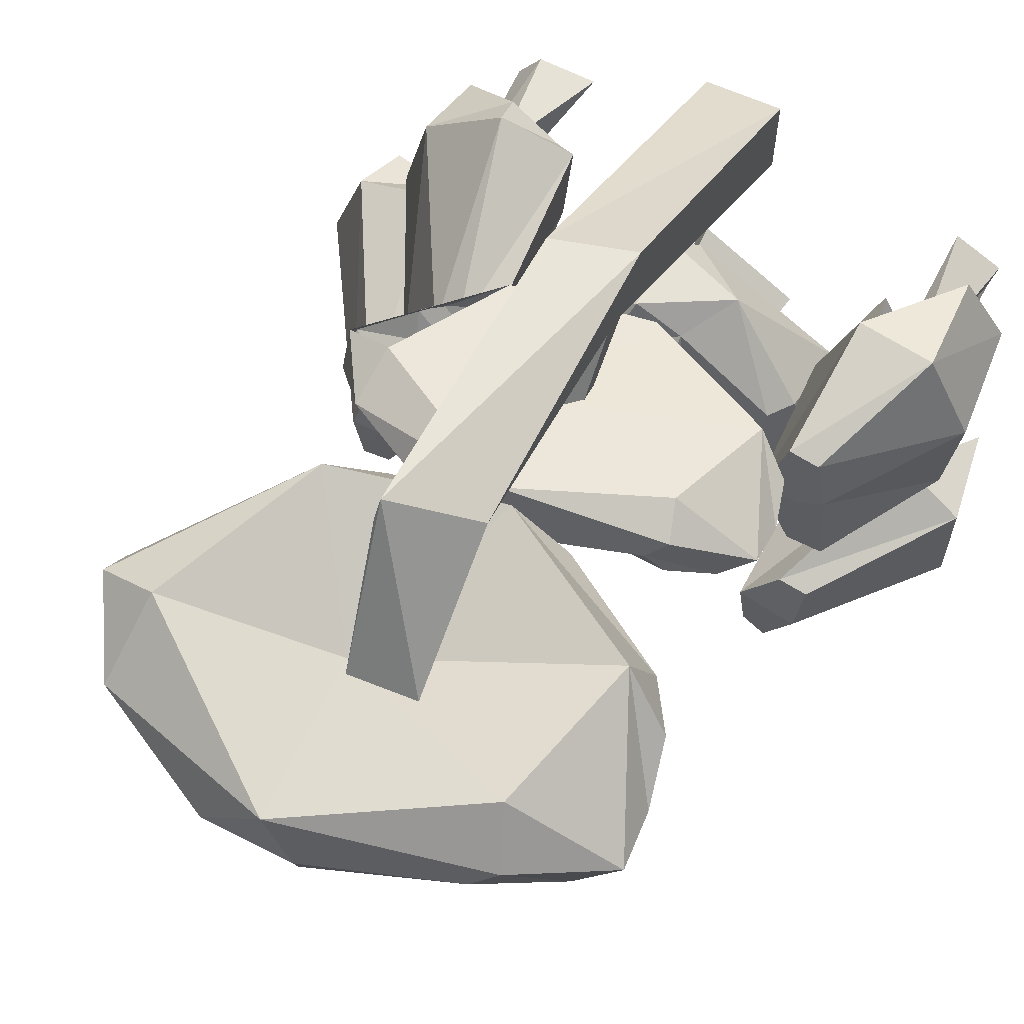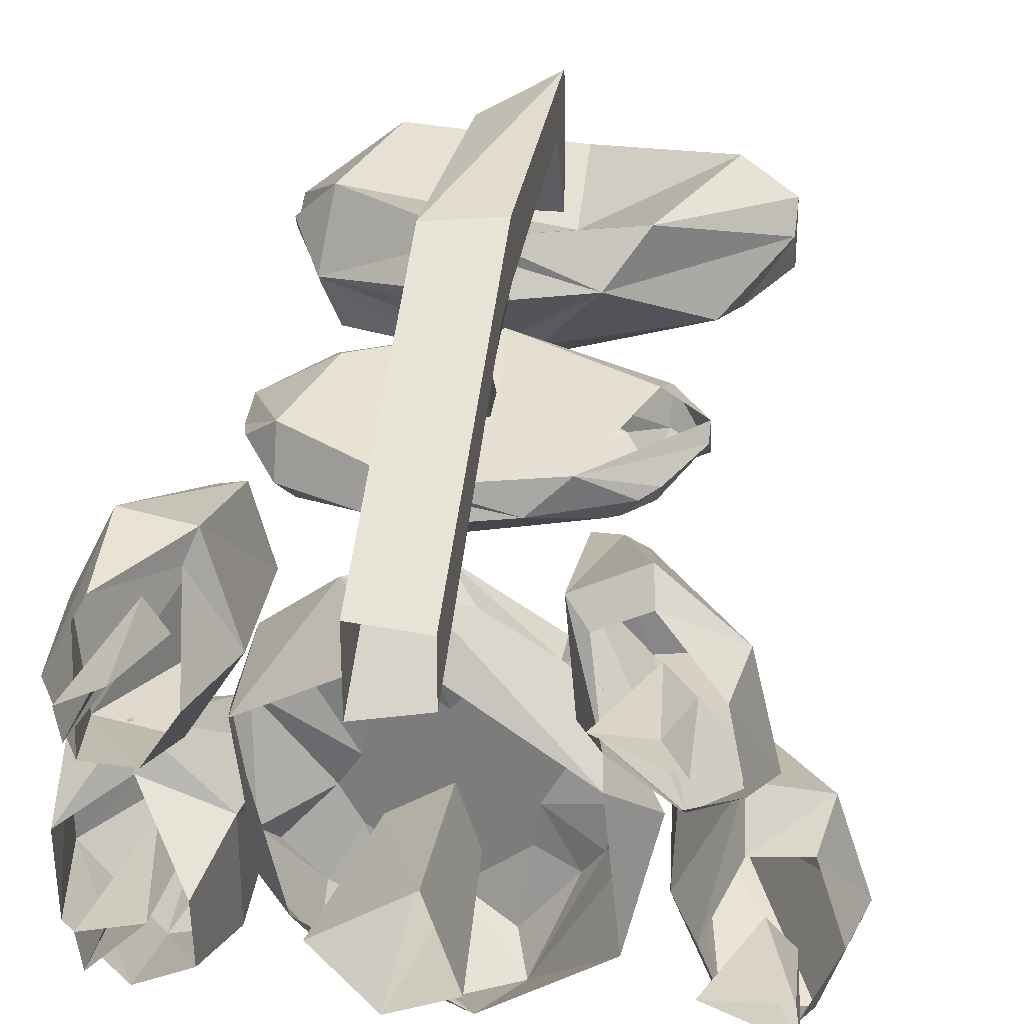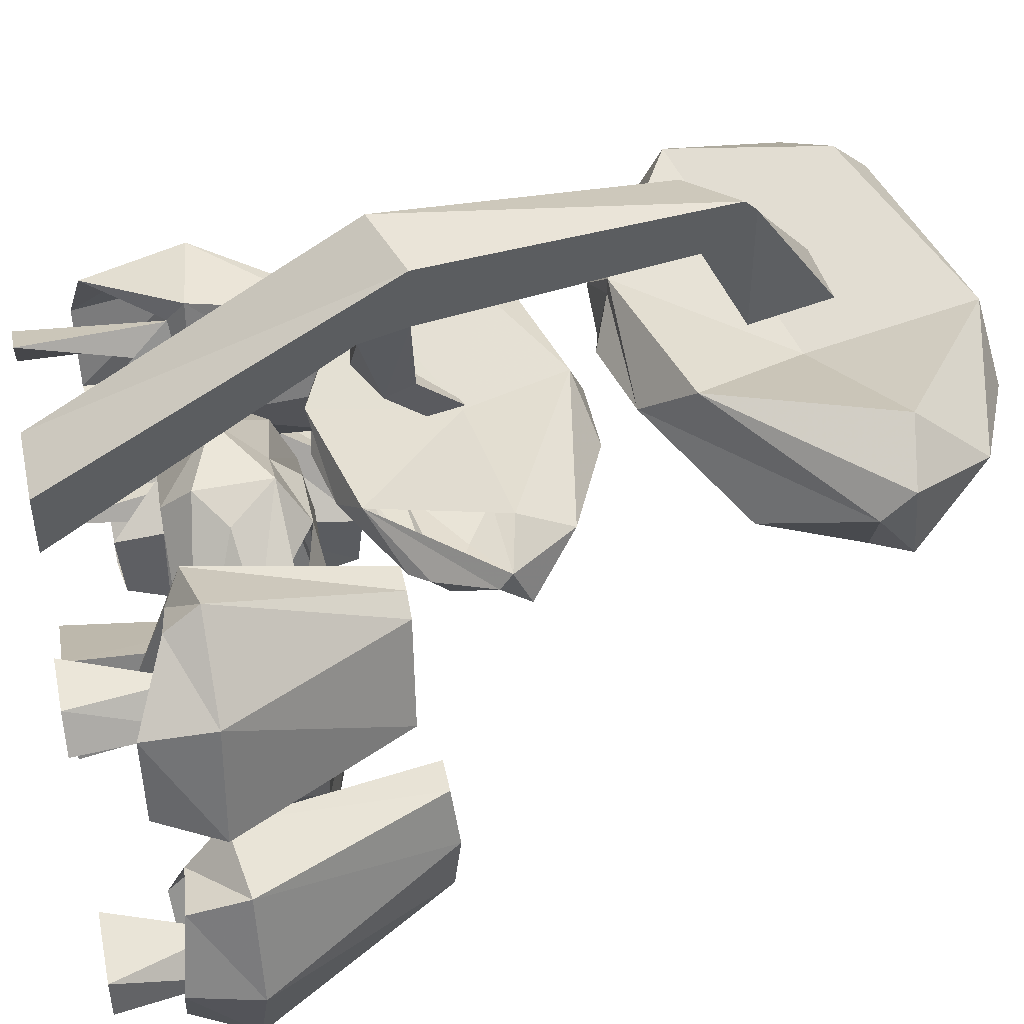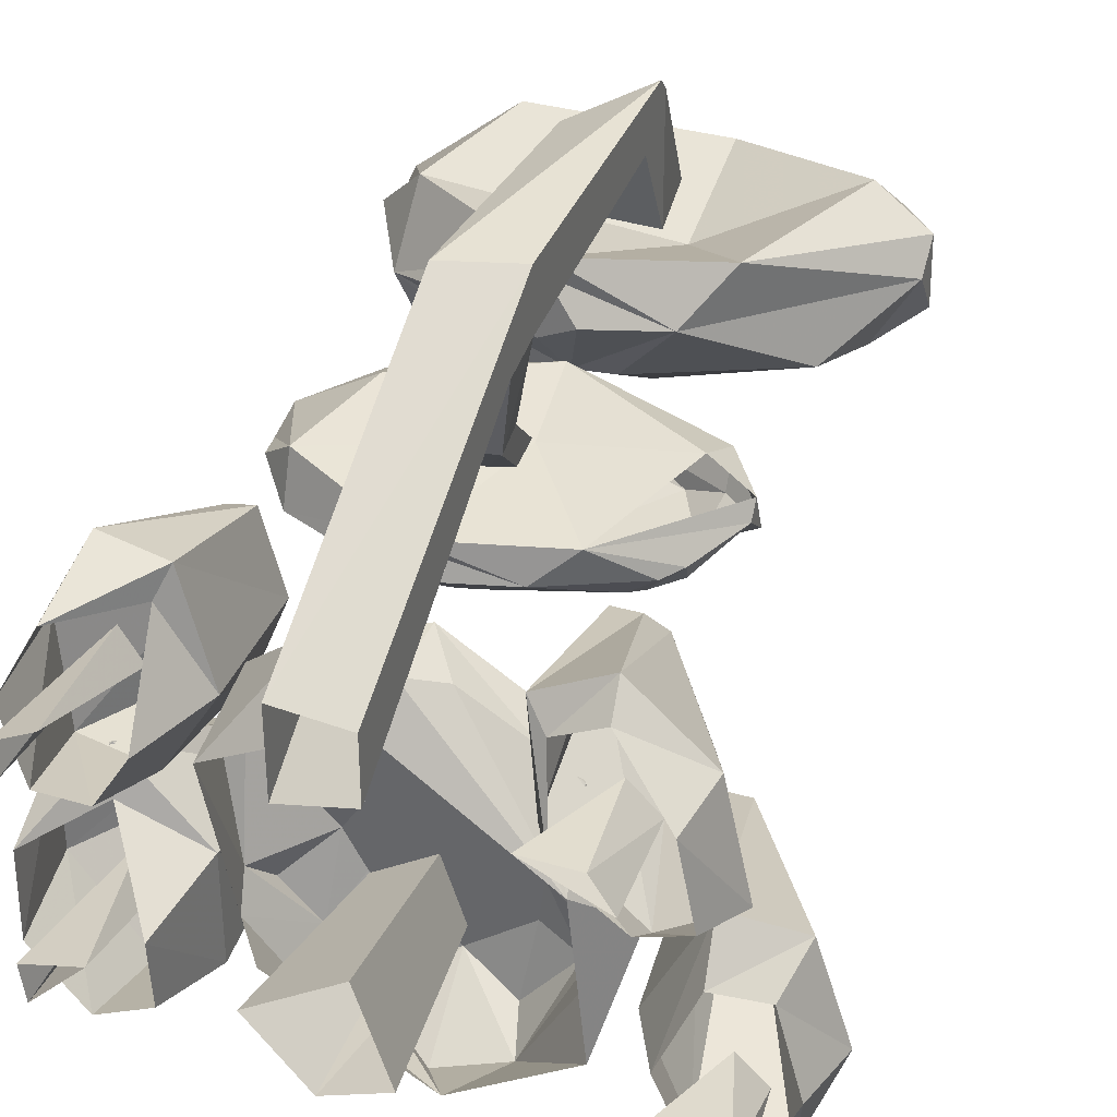
<metadata>
{"format":"obj","ext":"obj","renderer":"f3d","projection":"perspective","resolution":1024,"background":"white","views":[{"elev":63.6,"azim":27.3,"up":"+Z"},{"elev":29.5,"azim":-170.3,"up":"+Z"},{"elev":48.2,"azim":-102.0,"up":"+Z"},{"elev":35.0,"azim":-158.6,"up":"+Z"}]}
</metadata>
<code>
v 0.09375 -0.25 -0.25
v 0.1328 0 -0.25
v 0 0 -0.1641
v 0.007812 -0.25 -0.1953
v -0.04688 0 -0.3047
v -0.02344 -0.25 -0.2891
v 0.04688 0 -0.3438
v 0.04688 -0.25 -0.3125
v 0.3594 -0.2109 -0.2578
v 0.3125 0 -0.25
v 0.3281 -0.2109 -0.3047
v 0.3828 -0.2188 -0.3203
v 0.3906 0 -0.3281
v 0.3984 0 -0.2734
v 0.3594 -0.2109 0.04688
v 0.3359 0 0.0625
v 0.3281 -0.2109 0
v 0.3828 -0.2188 -0.01562
v 0.3906 0 -0.01562
v 0.3984 0 0.03125
v 0.07812 0 0.1719
v -0.02344 0 0.1641
v -0.02344 -0.4531 0.4375
v 0.07812 -0.4219 0.4375
v 0.07812 0 0.04688
v 0.07812 -0.3984 0.3203
v -0.02344 0 0.07031
v -0.02344 -0.3906 0.3359
v -0.02344 -0.8359 0.4688
v 0.07812 -0.7891 0.4219
v 0.07812 -0.4375 0.3672
v 0.04688 -0.4219 0.25
v 0.04688 -0.3906 0.2344
v 0 -0.4219 0.2188
v -0.02344 -0.4531 0.3516
v -0.02344 -0.8516 0.4531
v -0.007812 -0.9609 0.2812
v 0.07812 -0.9531 0.2812
v 0.05469 -0.8672 0.2656
v -0.02344 -0.7891 0.3984
v 0 -0.4609 0.2344
v 0.007812 -0.5469 0.1562
v 0.04688 -0.5156 0.1406
v 0.04688 -0.4766 0.1562
v 0.007812 -0.5078 0.1406
v -0.02344 -0.8516 0.2734
v 0.2812 -0.07812 -0.01562
v 0.3359 -0.08594 -0.1016
v 0.3203 -0.2109 -0.1406
v 0.2422 -0.2109 -0.01562
v 0.3047 -0.1953 0.1016
v 0.2891 -0.2188 0.1406
v 0.3828 -0.09375 0.1172
v 0.3906 -0.2344 0.1484
v 0.4375 -0.07812 0.01562
v 0.4531 -0.2344 0.02344
v 0.4062 -0.07812 -0.09375
v 0.4375 -0.2266 -0.1328
v 0.3438 -0.3906 -0.1328
v 0.2969 -0.3906 -0.1328
v 0.25 -0.3984 -0.01562
v 0.2812 -0.3984 0.1016
v 0.3203 -0.3984 0.09375
v 0.3359 -0.3984 0.007812
v 0.3047 -0.3984 -0.01562
v 0.2891 -0.08594 -0.2812
v 0.2891 -0.09375 -0.3828
v 0.2656 -0.2188 -0.4141
v 0.2656 -0.2188 -0.25
v 0.3828 -0.2031 -0.1953
v 0.3906 -0.2266 -0.1328
v 0.4531 -0.1016 -0.2109
v 0.4766 -0.2422 -0.1797
v 0.4453 -0.08594 -0.3281
v 0.4766 -0.2422 -0.3281
v 0.3672 -0.08594 -0.4141
v 0.3672 -0.2344 -0.4531
v 0.2969 -0.4141 -0.3906
v 0.2656 -0.4141 -0.3672
v 0.2578 -0.4219 -0.2812
v 0.3047 -0.4141 -0.2109
v 0.3438 -0.4141 -0.2188
v 0.3359 -0.4219 -0.3047
v 0.3047 -0.4219 -0.2969
v -0.3516 -0.1484 -0.3203
v -0.3047 0 -0.2734
v -0.3672 -0.1484 -0.2656
v -0.4141 0 -0.2656
v -0.4062 -0.1562 -0.3125
v -0.4219 0 -0.3203
v -0.2266 -0.1484 0.007812
v -0.1797 0 0.0625
v -0.2422 -0.1484 0.0625
v -0.2578 0 0.0625
v -0.2812 -0.1562 0.01562
v -0.2891 0 0.01562
v -0.1484 -0.1484 -0.02344
v -0.2734 -0.1484 -0.1328
v -0.2734 -0.08594 -0.08594
v -0.1875 -0.07812 -0.01562
v -0.1328 -0.1562 0.1328
v -0.125 -0.4141 0.0625
v -0.1172 -0.4141 -0.007812
v -0.2031 -0.4062 -0.09375
v -0.375 -0.1641 -0.07812
v -0.3438 -0.07812 -0.05469
v -0.3359 -0.1719 0.07812
v -0.3203 -0.07812 0.0625
v -0.2266 -0.1719 0.1719
v -0.2344 -0.125 0.1406
v -0.1641 -0.1328 0.1016
v -0.25 -0.4062 -0.08594
v -0.1953 -0.4141 0.04688
v -0.1641 -0.4141 0.0625
v -0.1562 -0.4141 0.01562
v -0.2578 -0.1562 -0.25
v -0.3203 -0.1562 -0.3984
v -0.3359 -0.09375 -0.3672
v -0.2969 -0.08594 -0.2656
v -0.3359 -0.1641 -0.09375
v -0.2422 -0.4375 -0.1719
v -0.2266 -0.4453 -0.25
v -0.2656 -0.4375 -0.3359
v -0.4297 -0.1719 -0.4062
v -0.4141 -0.08594 -0.3594
v -0.4844 -0.1797 -0.25
v -0.4609 -0.08594 -0.25
v -0.4375 -0.1797 -0.1094
v -0.4219 -0.1016 -0.1406
v -0.3438 -0.1094 -0.1562
v -0.3047 -0.4375 -0.3438
v -0.3125 -0.4453 -0.25
v -0.2891 -0.4375 -0.1719
v -0.2734 -0.4453 -0.25
v 0.04688 -0.4531 0.05469
v 0 -0.4375 0.05469
v 0.01562 -0.3906 0.0625
v 0.04688 -0.3828 0.0625
v 0.1172 -0.4062 0.0625
v 0.1172 -0.4531 0.05469
v 0.1641 -0.5078 0.0625
v 0.08594 -0.5234 0.07812
v -0.04688 -0.5391 0.0625
v -0.1094 -0.5 0.0625
v -0.1953 -0.4609 0.08594
v -0.1562 -0.4453 0.07031
v -0.1406 -0.4219 0.07812
v -0.05469 -0.3516 0.1094
v 0.03906 -0.3359 0.1016
v 0.07031 -0.3516 0.08594
v 0.25 -0.3984 0.1016
v 0.2344 -0.4375 0.0625
v 0.2188 -0.4844 0.0625
v 0.1953 -0.5625 0.07812
v 0.1406 -0.5703 0.07812
v 0.07031 -0.5859 0.08594
v -0.0625 -0.6016 0.08594
v -0.1406 -0.6094 0.09375
v -0.1797 -0.5391 0.07812
v -0.25 -0.5078 0.1406
v -0.2031 -0.4375 0.1172
v -0.1797 -0.4141 0.1094
v -0.1094 -0.375 0.1562
v 0.07031 -0.3359 0.1484
v 0.07031 -0.3438 0.1328
v 0.125 -0.3438 0.1016
v 0.25 -0.4219 0.1719
v 0.2969 -0.4531 0.1328
v 0.1406 -0.6016 0.08594
v 0.2734 -0.5859 0.1016
v 0.2188 -0.6172 0.1172
v 0.1953 -0.625 0.1484
v 0.03906 -0.6641 0.125
v 0.2969 -0.5234 0.07812
v 0.3125 -0.5078 0.1172
v 0.3125 -0.5625 0.1328
v 0.2031 -0.5625 0.1953
v 0.2188 -0.6094 0.1719
v 0.01562 -0.6562 0.1016
v 0.03906 -0.6719 0.1406
v -0.05469 -0.6719 0.1406
v -0.05469 -0.6562 0.1172
v 0.01562 -0.6484 0.2031
v -0.1953 -0.6094 0.1641
v -0.1953 -0.5859 0.1172
v -0.25 -0.5469 0.1094
v -0.25 -0.5234 0.1641
v -0.1875 -0.5391 0.1953
v 0 -0.5156 0.1797
v 0.04688 -0.8672 0.1016
v -0.03125 -0.8047 0.1016
v -0.007812 -0.75 0.1328
v 0.04688 -0.7422 0.1328
v 0.125 -0.7578 0.1172
v 0.125 -0.8203 0.1016
v 0.1641 -0.9141 0.1016
v 0.1094 -0.9297 0.1094
v -0.03125 -0.9375 0.1016
v -0.1484 -0.8906 0.1016
v -0.25 -0.9453 0.1172
v -0.2266 -0.8125 0.1562
v -0.09375 -0.7031 0.2344
v 0.01562 -0.6797 0.2266
v 0.07031 -0.6953 0.1953
v 0.2812 -0.7734 0.1953
v 0.2578 -0.7969 0.1172
v 0.2422 -0.8672 0.1016
v 0.2109 -0.9922 0.1094
v 0.1484 -1 0.1094
v 0.08594 -1.016 0.1094
v -0.05469 -1.062 0.1094
v -0.2031 -1.062 0.125
v 0.1562 -1.039 0.1094
v 0.2969 -1.016 0.1406
v 0.2109 -1.055 0.1484
v 0.2109 -1.094 0.2188
v 0.02344 -1.141 0.1484
v 0.3203 -0.9375 0.1172
v 0.3438 -0.9219 0.1953
v 0.3281 -0.8516 0.2422
v 0.2656 -0.8203 0.3047
v 0.3516 -1 0.2109
v 0.2422 -1.078 0.25
v 0.0625 -0.7031 0.2969
v -0.03125 -0.9219 0.2188
v 0.2188 -1.023 0.3125
v -0.01562 -1.141 0.25
v 0.02344 -1.148 0.1797
v -0.007812 -1.117 0.125
v -0.09375 -1.133 0.1406
v -0.25 -1.031 0.1641
v -0.3125 -0.9766 0.1641
v -0.3125 -0.9297 0.2266
v -0.1484 -0.7578 0.3047
v 0.0625 -0.7031 0.2734
v 0.1328 -0.6953 0.2266
v -0.09375 -1.148 0.1797
v -0.25 -1.078 0.2344
v -0.3125 -0.9688 0.2656
v -0.2344 -0.9844 0.3125
v -0.1797 -0.1484 -0.1172
v -0.02344 -0.2266 0.0625
v 0.02344 -0.1875 0.08594
v 0.04688 -0.1484 0.03906
v 0.1328 -0.2266 0.08594
v 0.25 -0.1562 -0.07031
v 0.2422 -0.2734 -0.01562
v 0.2812 -0.2734 -0.1328
v 0.25 -0.25 -0.2891
v 0.2422 -0.2188 -0.3359
v 0.1875 -0.1484 -0.3359
v 0.1797 -0.25 -0.4531
v -0.03125 -0.1484 -0.4531
v 0.08594 -0.2656 -0.4688
v 0.01562 -0.2188 -0.4922
v -0.07812 -0.25 -0.4766
v -0.2031 -0.1484 -0.3438
v -0.2422 -0.2188 -0.1875
v -0.1641 -0.2422 -0.03906
v -0.1172 -0.2422 -0.007812
v 0.02344 -0.2891 0.08594
v 0.08594 -0.2891 0.05469
v 0.2188 -0.3047 -0.01562
v 0.2188 -0.3359 -0.09375
v 0.2656 -0.3047 -0.1328
v 0.1719 -0.3438 -0.2812
v 0.2344 -0.2969 -0.3359
v 0.1797 -0.3047 -0.3984
v 0.09375 -0.3281 -0.4531
v 0.02344 -0.3438 -0.4141
v -0.05469 -0.3203 -0.4531
v -0.1328 -0.3203 -0.3594
v -0.1641 -0.3047 -0.3125
v -0.1797 -0.3047 -0.2422
v -0.1562 -0.2969 -0.08594
v -0.1406 -0.3125 -0.05469
v -0.1172 -0.2969 -0.007812
v -0.1172 -0.3438 -0.2109
v -0.04688 -0.3438 -0.07031
v 0 -0.3281 0.02344
v 0.03125 -0.3438 -0.1562
v 0.08594 -0.3281 0.01562
v -0.07812 -0.3438 -0.2812
v 0.09375 -0.3438 -0.25
v 0.125 -0.3438 -0.09375
v 0.1406 -0.3438 -0.2344
v -0.07031 -0.3438 -0.3438
v 0.08594 -0.3438 -0.3438
v 0.1406 -0.3438 -0.2891
v 0.1406 -0.3438 -0.3359
f 1 2 3
f 1 3 4
f 4 3 5
f 4 5 6
f 6 5 7
f 6 7 8
f 8 7 2
f 8 2 1
f 9 10 11
f 11 10 12
f 12 10 13
f 12 13 9
f 9 13 14
f 9 14 10
f 15 16 17
f 17 16 18
f 18 16 19
f 18 19 15
f 15 19 20
f 15 20 16
f 21 22 23
f 21 23 24
f 21 24 25
f 25 24 26
f 25 26 27
f 27 26 28
f 27 28 23
f 27 23 22
f 24 23 29
f 24 29 30
f 24 30 31
f 24 31 26
f 26 31 32
f 26 32 33
f 26 33 28
f 28 33 34
f 28 34 35
f 28 35 23
f 23 35 36
f 23 36 29
f 29 36 37
f 29 37 38
f 29 38 30
f 30 38 39
f 30 39 40
f 30 40 31
f 31 40 35
f 31 35 41
f 31 41 32
f 32 41 42
f 32 42 43
f 32 43 33
f 33 43 44
f 33 44 34
f 34 44 45
f 34 45 41
f 34 41 35
f 35 40 36
f 36 40 46
f 36 46 37
f 40 39 46
f 41 45 42
f 85 86 87
f 87 86 88
f 87 88 89
f 89 88 90
f 89 90 85
f 85 90 86
f 91 92 93
f 93 92 94
f 93 94 95
f 95 94 96
f 95 96 91
f 91 96 92
f 188 183 189
f 188 189 163
f 163 189 164
f 164 189 167
f 167 189 177
f 177 189 183
f 221 224 225
f 221 225 226
f 234 240 225
f 234 225 224
f 227 226 225
f 227 225 240
f 47 48 49
f 47 49 50
f 47 50 51
f 51 50 52
f 51 52 53
f 53 52 54
f 53 54 55
f 55 54 56
f 55 56 57
f 57 56 58
f 57 58 48
f 48 58 49
f 66 67 68
f 66 68 69
f 66 69 70
f 70 69 71
f 70 71 72
f 72 71 73
f 72 73 74
f 74 73 75
f 74 75 76
f 76 75 77
f 76 77 67
f 67 77 68
f 97 98 99
f 97 99 100
f 97 100 101
f 98 105 106
f 98 106 99
f 105 107 108
f 105 108 106
f 107 109 110
f 107 110 108
f 109 101 111
f 109 111 110
f 101 100 111
f 116 117 118
f 116 118 119
f 116 119 120
f 117 124 125
f 117 125 118
f 124 126 127
f 124 127 125
f 126 128 129
f 126 129 127
f 128 120 130
f 128 130 129
f 120 119 130
f 241 242 243
f 241 243 244
f 244 243 245
f 244 245 246
f 246 245 247
f 246 247 248
f 246 248 249
f 246 249 250
f 246 250 251
f 251 250 252
f 251 252 253
f 253 252 254
f 253 254 255
f 253 255 256
f 253 256 257
f 257 256 258
f 257 258 241
f 241 258 259
f 241 259 260
f 241 260 242
f 242 260 261
f 245 262 263
f 245 263 247
f 49 58 59
f 49 59 60
f 49 60 50
f 50 60 61
f 50 61 52
f 52 61 62
f 52 62 54
f 54 62 63
f 54 63 56
f 56 63 64
f 56 64 58
f 58 64 59
f 68 77 78
f 68 78 79
f 68 79 69
f 69 79 80
f 69 80 71
f 71 80 81
f 71 81 73
f 73 81 82
f 73 82 75
f 75 82 83
f 75 83 77
f 77 83 78
f 97 101 102
f 97 102 103
f 97 103 98
f 98 103 104
f 98 104 105
f 104 112 105
f 105 112 107
f 107 112 113
f 107 113 109
f 109 113 114
f 109 114 101
f 101 114 102
f 116 120 121
f 116 121 122
f 116 122 117
f 117 122 123
f 117 123 124
f 123 131 124
f 124 131 126
f 126 131 132
f 126 132 128
f 128 132 133
f 128 133 120
f 120 133 121
f 248 265 249
f 249 265 266
f 249 266 267
f 252 268 269
f 252 269 254
f 256 271 272
f 256 272 273
f 256 273 258
f 258 273 274
f 258 274 275
f 258 275 259
f 277 276 278
f 277 278 279
f 277 279 280
f 280 282 262
f 280 262 261
f 280 261 260
f 260 261 277
f 278 283 284
f 278 284 281
f 278 281 279
f 285 281 284
f 285 284 286
f 285 286 264
f 285 264 262
f 285 262 282
f 276 275 274
f 276 274 278
f 283 287 288
f 283 288 284
f 286 266 265
f 286 265 264
f 270 288 287
f 270 287 271
f 271 287 272
f 290 288 270
f 290 270 269
f 290 269 268
f 290 268 266
f 264 263 262
f 268 267 266
f 59 64 65
f 59 65 60
f 60 65 61
f 61 65 62
f 62 65 63
f 63 65 64
f 78 83 84
f 78 84 79
f 79 84 80
f 80 84 81
f 81 84 82
f 82 84 83
f 102 114 115
f 102 115 103
f 103 115 104
f 104 115 112
f 112 115 113
f 113 115 114
f 121 133 134
f 121 134 122
f 122 134 123
f 123 134 131
f 131 134 132
f 132 134 133
f 135 136 137
f 135 137 138
f 135 138 139
f 135 139 140
f 141 154 155
f 141 155 142
f 142 155 156
f 143 157 158
f 143 158 159
f 143 159 144
f 145 161 146
f 146 161 162
f 146 162 147
f 149 165 150
f 150 165 166
f 151 168 153
f 151 153 152
f 169 155 154
f 169 156 155
f 174 153 175
f 175 153 168
f 176 178 170
f 170 178 172
f 170 172 171
f 179 180 181
f 179 181 182
f 179 173 180
f 160 186 187
f 186 184 187
f 186 185 184
f 190 191 192
f 190 192 193
f 190 193 194
f 190 194 195
f 196 208 209
f 196 209 197
f 197 209 210
f 198 211 212
f 198 212 200
f 198 200 199
f 213 209 208
f 213 210 209
f 218 207 219
f 219 207 220
f 214 222 223
f 214 223 216
f 214 216 215
f 205 207 206
f 207 205 220
f 217 228 229
f 203 235 204
f 204 235 236
f 229 228 237
f 229 237 230
f 231 238 232
f 232 238 239
f 232 239 233
f 242 261 243
f 243 261 245
f 245 261 262
f 247 263 264
f 247 264 248
f 248 264 265
f 249 267 268
f 249 268 250
f 250 268 252
f 254 269 270
f 254 270 255
f 255 270 256
f 256 270 271
f 259 275 276
f 259 276 260
f 260 276 277
f 280 279 281
f 280 281 282
f 285 282 281
f 278 274 283
f 283 274 273
f 283 273 272
f 283 272 287
f 284 288 289
f 284 289 286
f 286 289 266
f 290 266 289
f 290 289 288
f 135 140 141
f 135 141 142
f 135 142 136
f 136 142 143
f 136 143 144
f 136 144 145
f 136 145 146
f 136 146 137
f 137 146 147
f 137 147 148
f 137 148 138
f 138 148 149
f 138 149 150
f 138 150 151
f 138 151 139
f 139 151 152
f 139 152 153
f 139 153 140
f 140 153 141
f 141 153 154
f 142 156 157
f 142 157 143
f 144 159 145
f 145 159 160
f 145 160 161
f 147 162 148
f 150 166 151
f 169 154 170
f 169 170 171
f 169 171 172
f 169 172 173
f 169 173 156
f 174 175 176
f 174 176 170
f 174 170 154
f 174 154 153
f 179 182 158
f 179 158 157
f 179 157 156
f 179 156 173
f 180 173 172
f 181 184 182
f 182 184 185
f 182 185 158
f 158 185 159
f 159 185 186
f 159 186 160
f 190 195 196
f 190 196 197
f 190 197 191
f 191 197 198
f 191 198 199
f 191 199 200
f 191 200 201
f 191 201 192
f 192 201 202
f 192 202 193
f 193 202 203
f 193 203 204
f 193 204 205
f 193 205 194
f 194 205 206
f 194 206 195
f 195 206 207
f 195 207 196
f 196 207 208
f 197 210 211
f 197 211 198
f 213 208 214
f 213 214 215
f 213 215 216
f 213 216 217
f 213 217 210
f 218 219 214
f 218 214 208
f 218 208 207
f 219 222 214
f 216 228 217
f 217 229 210
f 210 229 211
f 211 229 230
f 211 230 212
f 212 230 231
f 212 231 200
f 200 231 232
f 200 232 233
f 200 233 201
f 201 233 202
f 204 236 205
f 230 237 238
f 230 238 231
f 148 162 163
f 148 163 164
f 148 164 165
f 148 165 149
f 151 166 164
f 151 164 167
f 151 167 168
f 175 168 167
f 175 167 176
f 176 167 177
f 176 177 178
f 180 172 183
f 180 183 181
f 181 183 184
f 160 187 163
f 160 163 161
f 161 163 162
f 187 184 188
f 188 184 183
f 177 183 178
f 178 183 172
f 166 165 164
f 219 220 221
f 219 221 222
f 220 205 221
f 221 205 224
f 221 226 222
f 222 226 223
f 223 226 227
f 223 227 216
f 216 227 228
f 202 233 234
f 202 234 224
f 202 224 235
f 202 235 203
f 205 236 224
f 224 236 235
f 233 239 234
f 234 239 240
f 237 228 227
f 237 227 238
f 238 227 240
f 238 240 239

</code>
